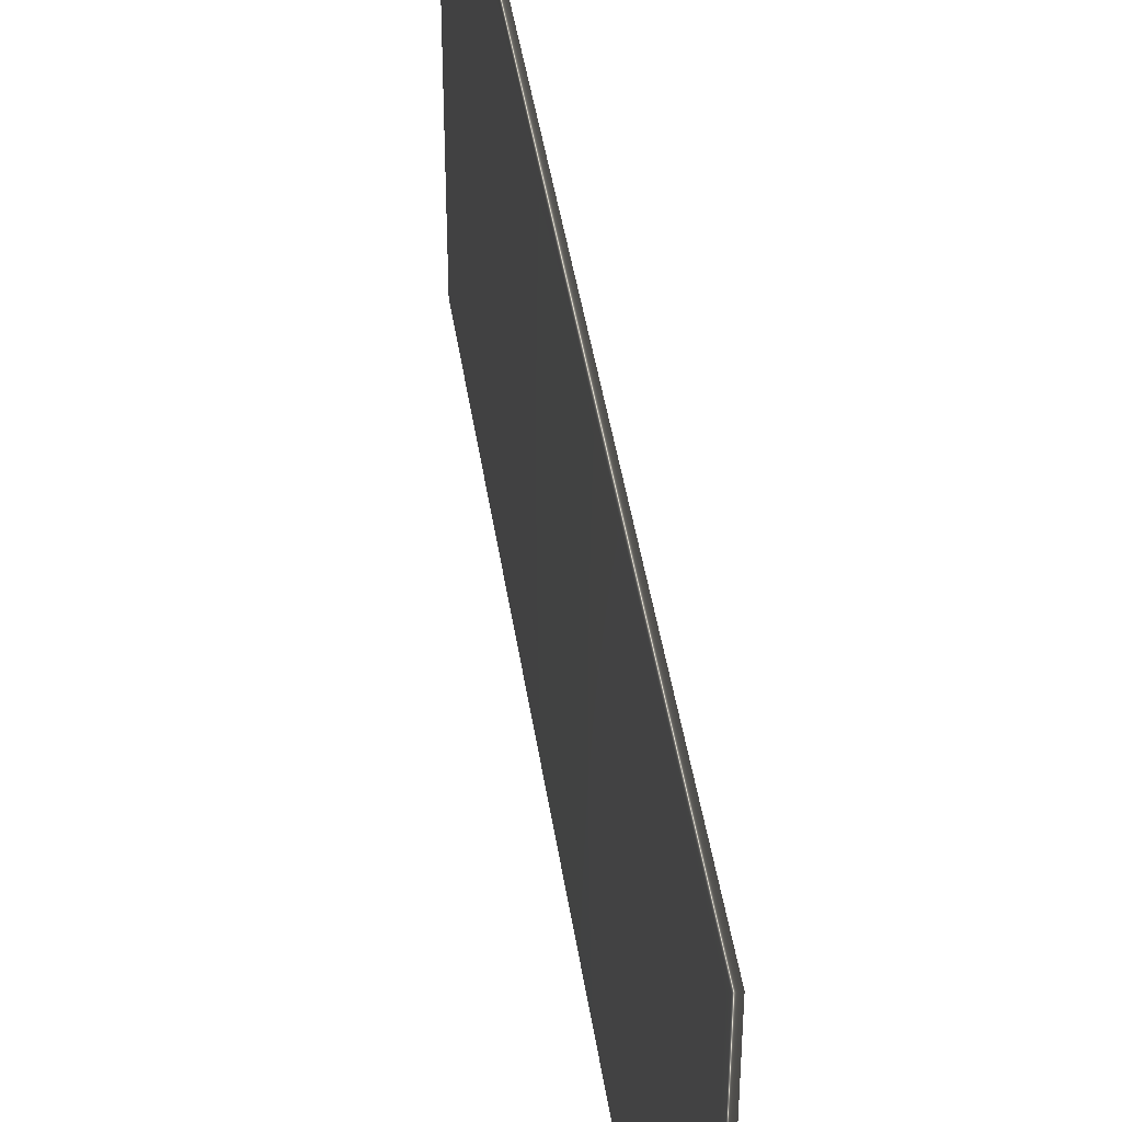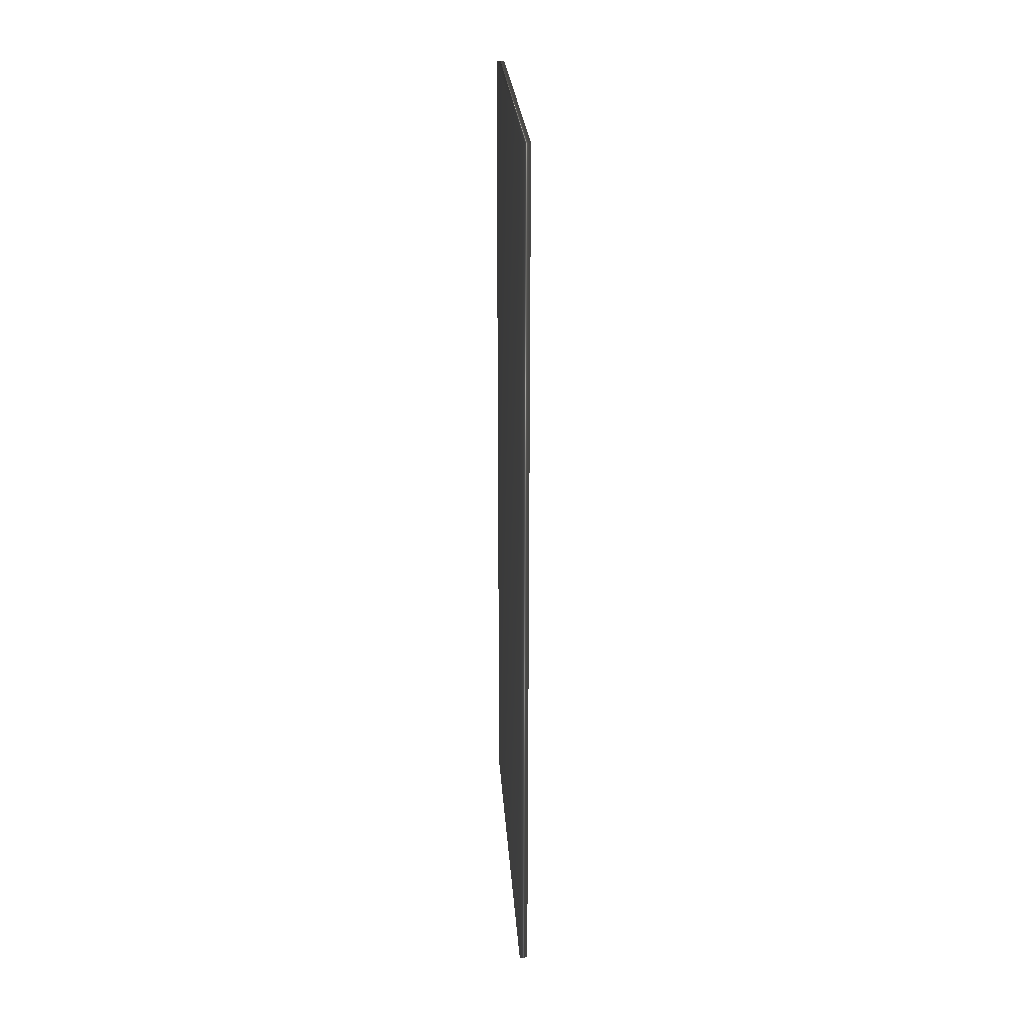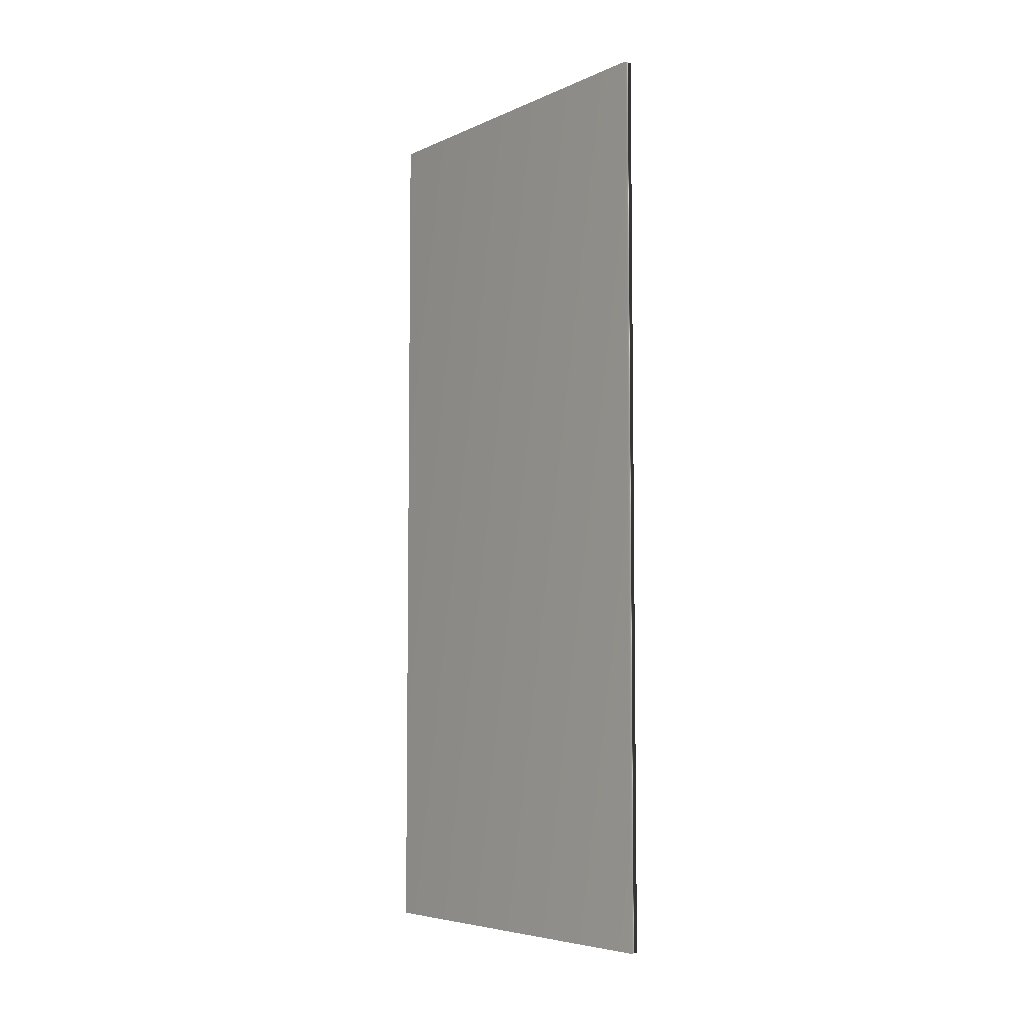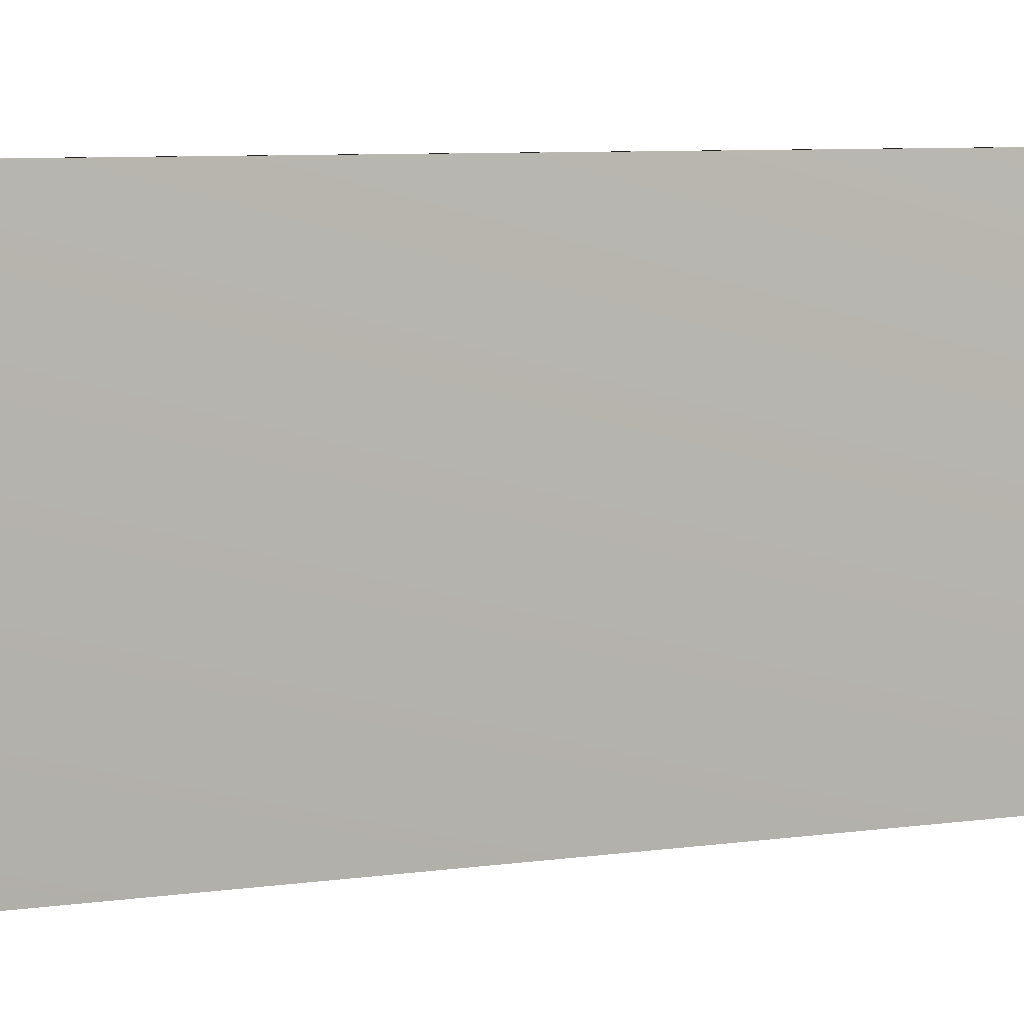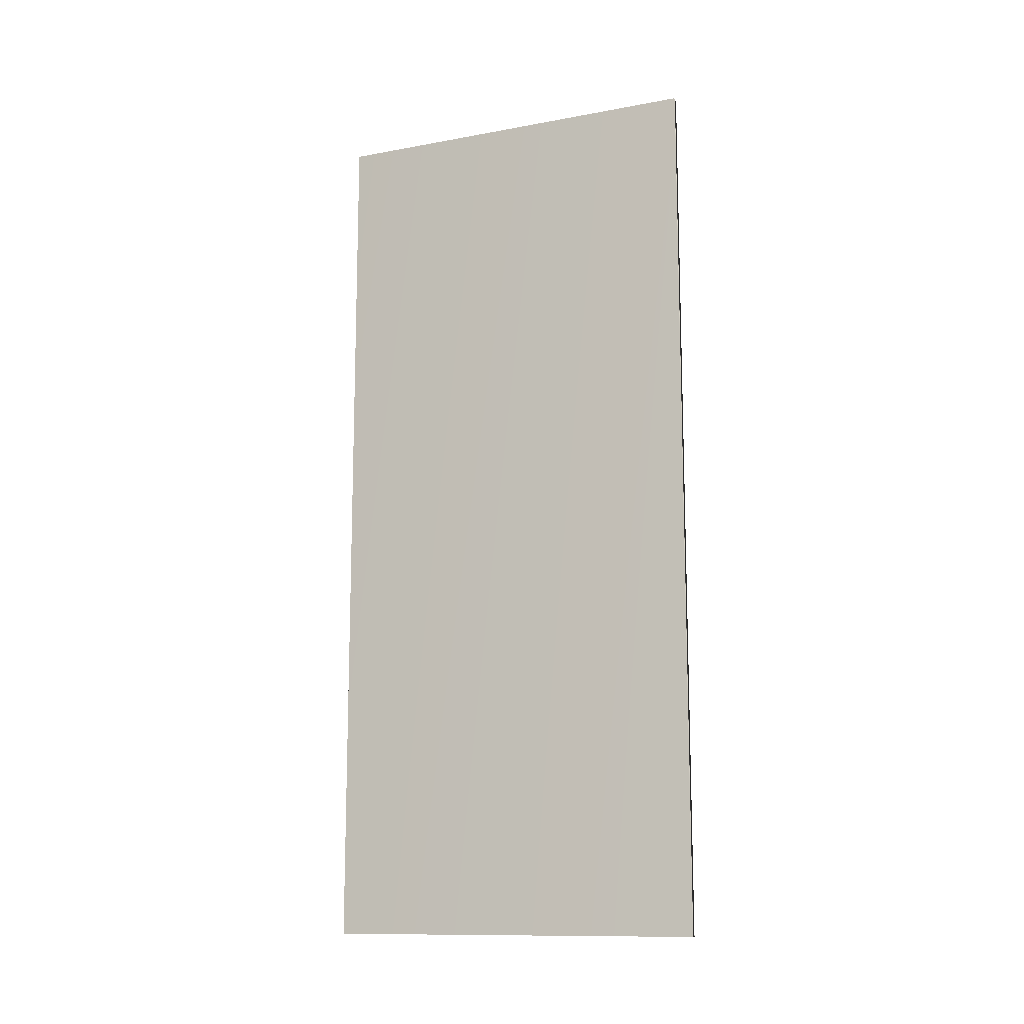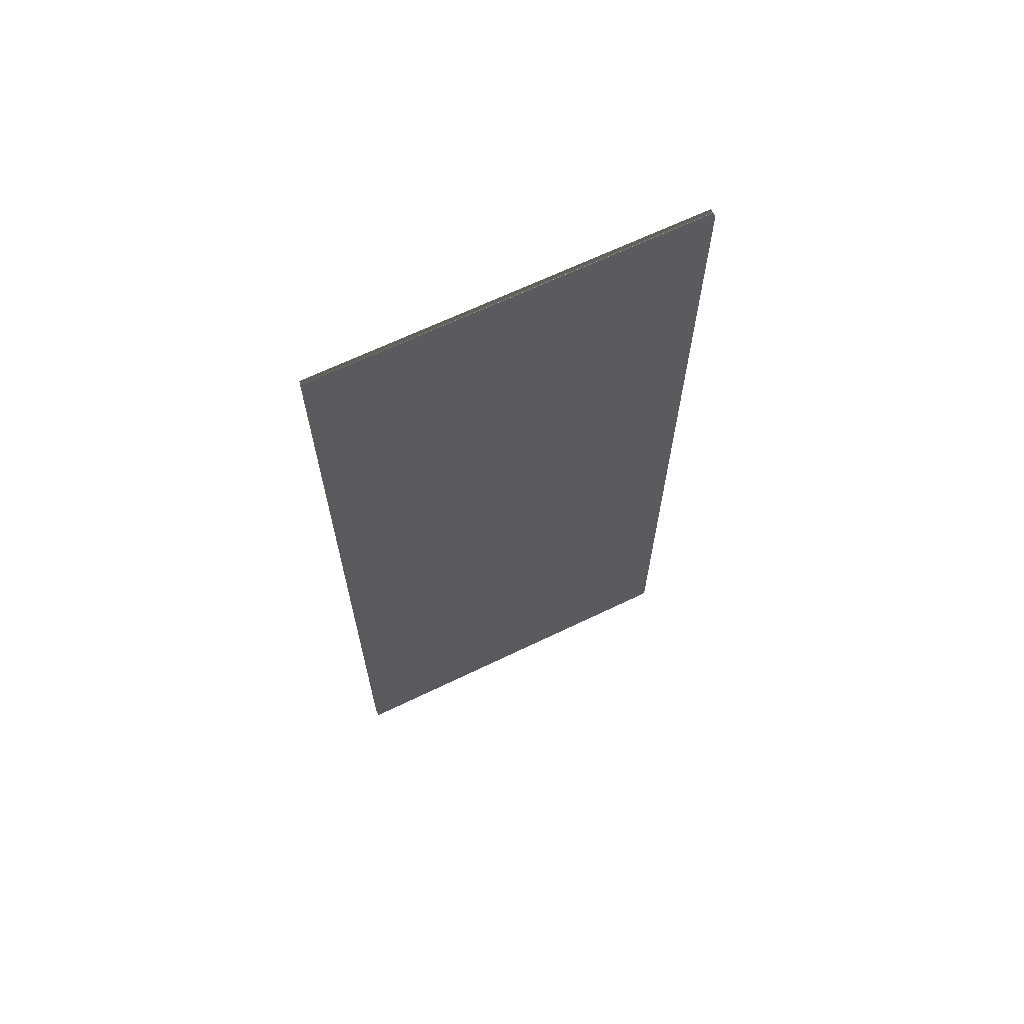
<metadata>
{"format":"obj","ext":"obj","renderer":"f3d","projection":"perspective","resolution":1024,"background":"white","views":[{"elev":43.5,"azim":-8.4,"up":"+Z"},{"elev":24.9,"azim":-3.7,"up":"+Y"},{"elev":-5.8,"azim":142.6,"up":"+Y"},{"elev":7.5,"azim":68.1,"up":"+Z"},{"elev":-12.5,"azim":-66.7,"up":"+Y"},{"elev":65.8,"azim":-115.9,"up":"+Y"}]}
</metadata>
<code>
v -81.76 9.391 75.88
v -81.76 0.3385 75.88
v -81.85 9.391 75.88
v -81.85 0.3385 75.88
v -81.85 0.3385 79.83
v -81.85 9.391 79.83
v -81.76 9.391 79.83
v -81.76 0.3385 79.83
f 1 2 3
f 3 2 4
f 5 6 4
f 4 6 3
f 7 1 6
f 6 1 3
f 2 8 4
f 4 8 5
f 2 1 8
f 8 1 7
f 8 7 5
f 5 7 6

</code>
